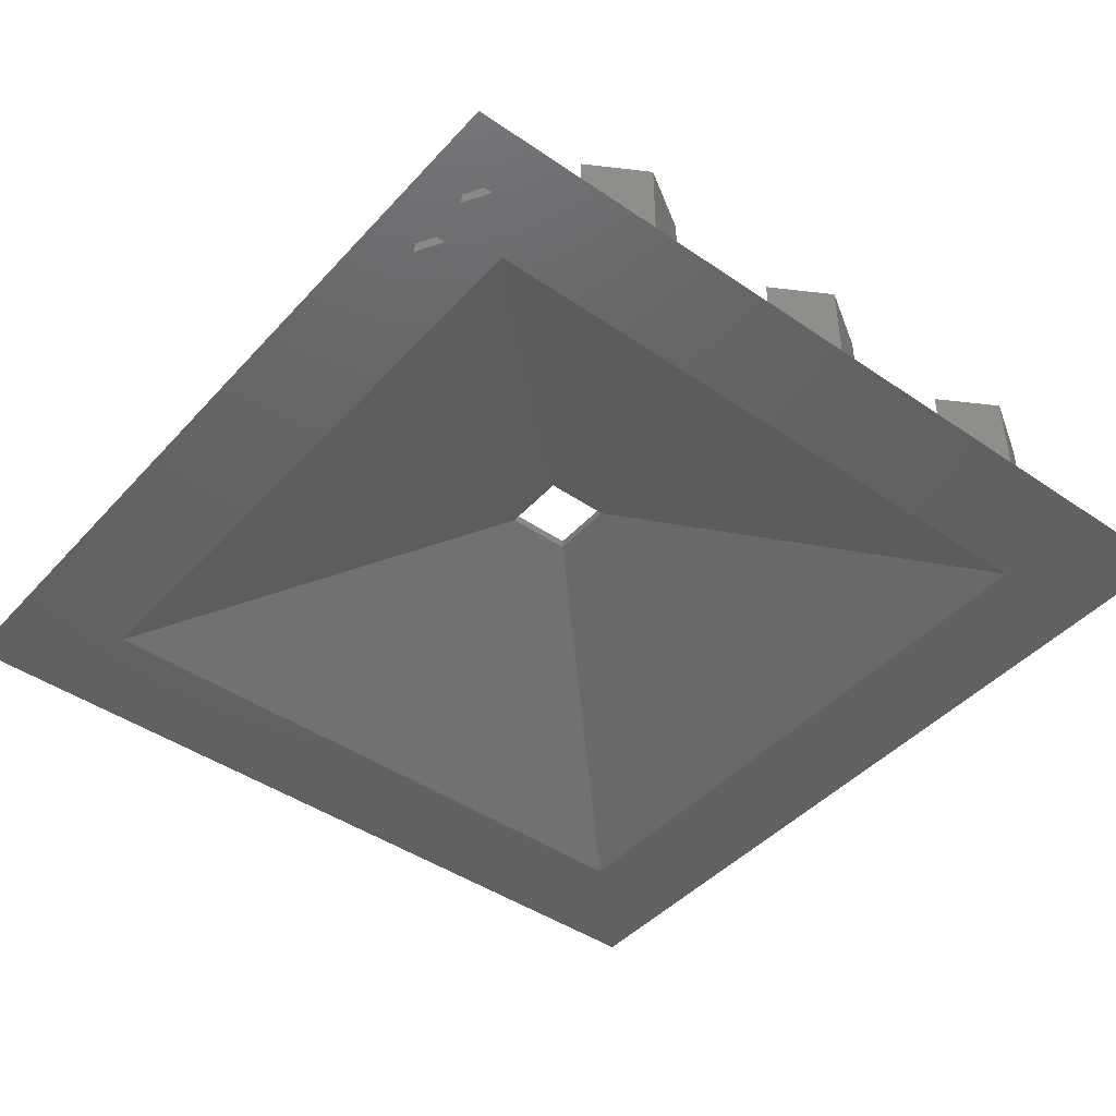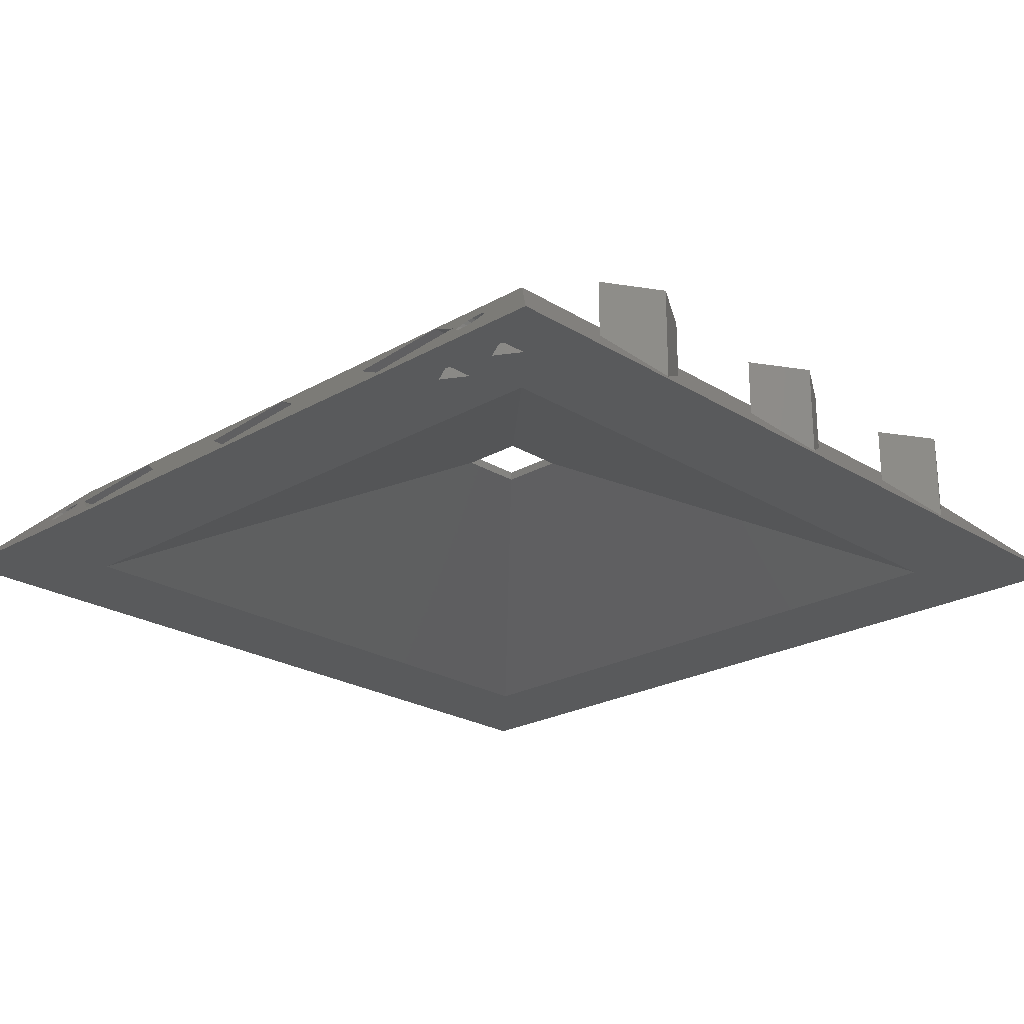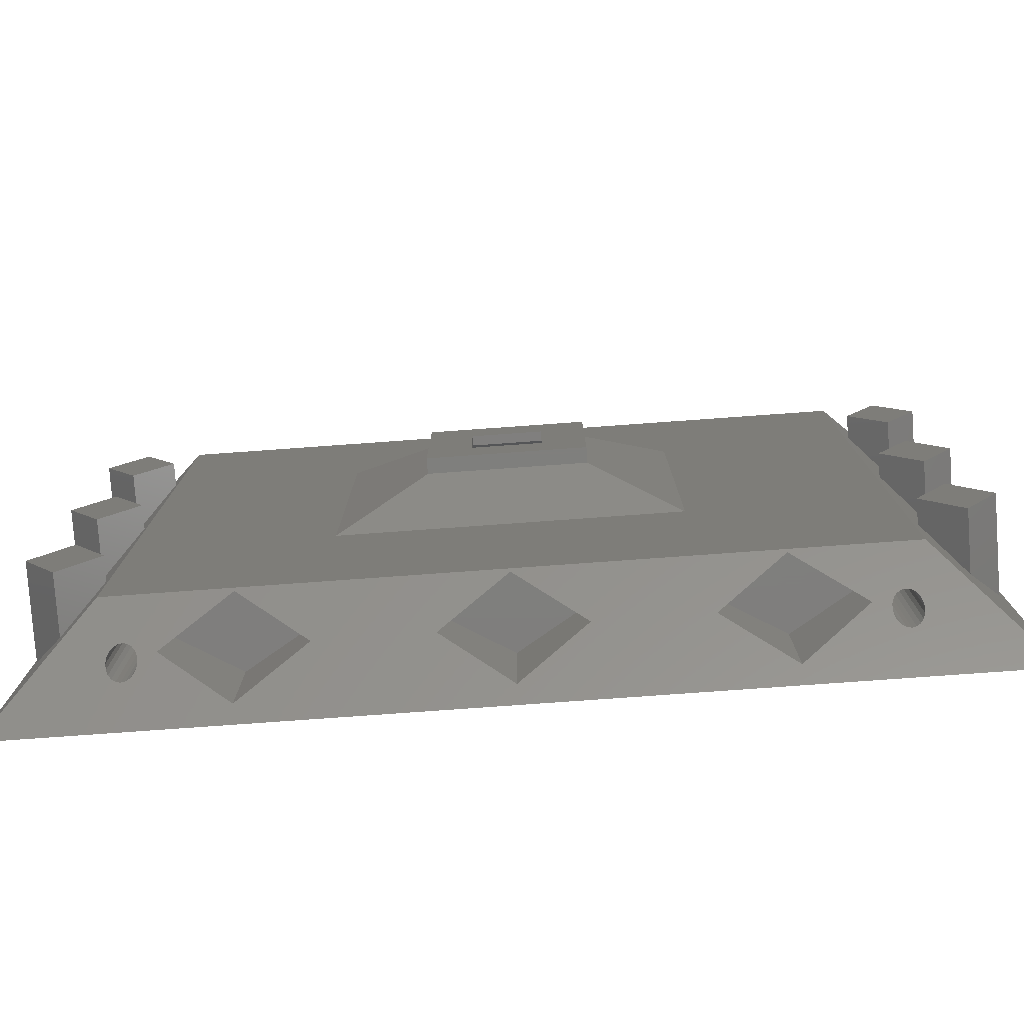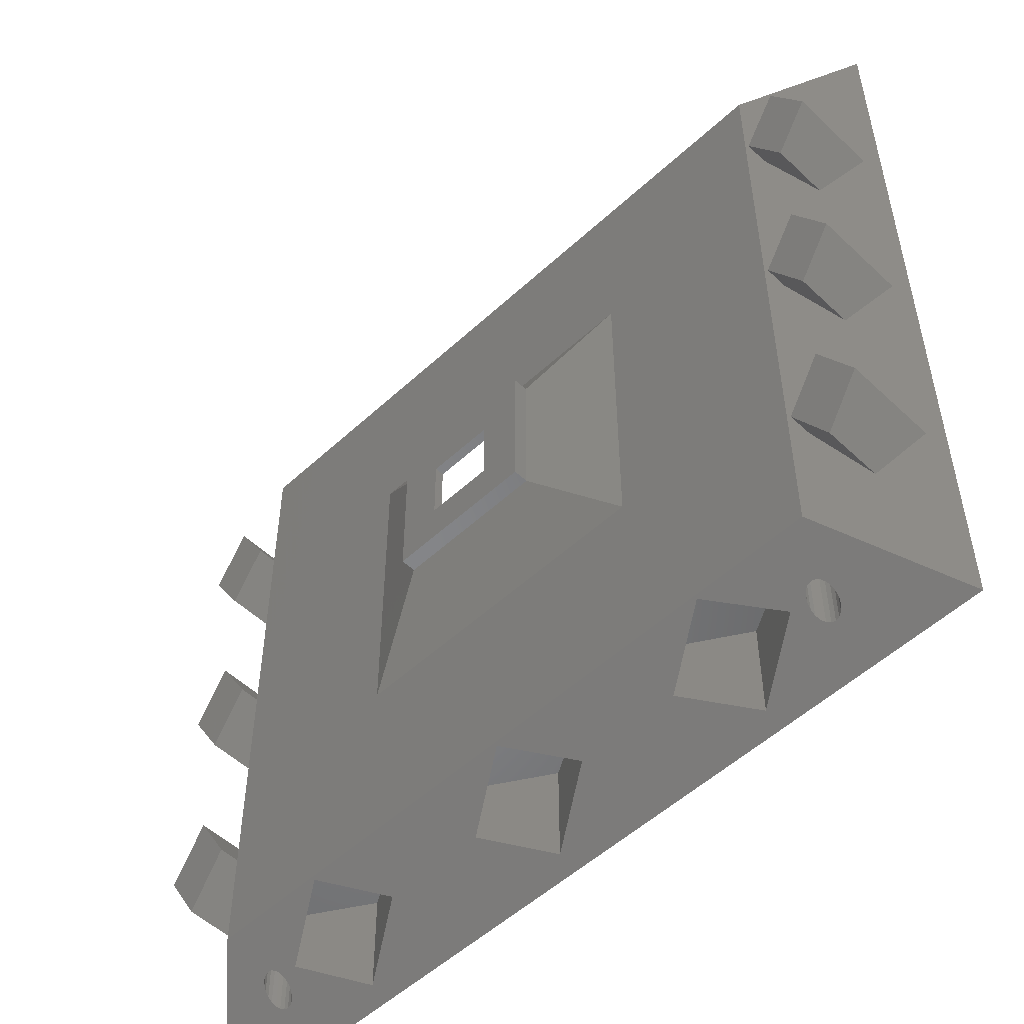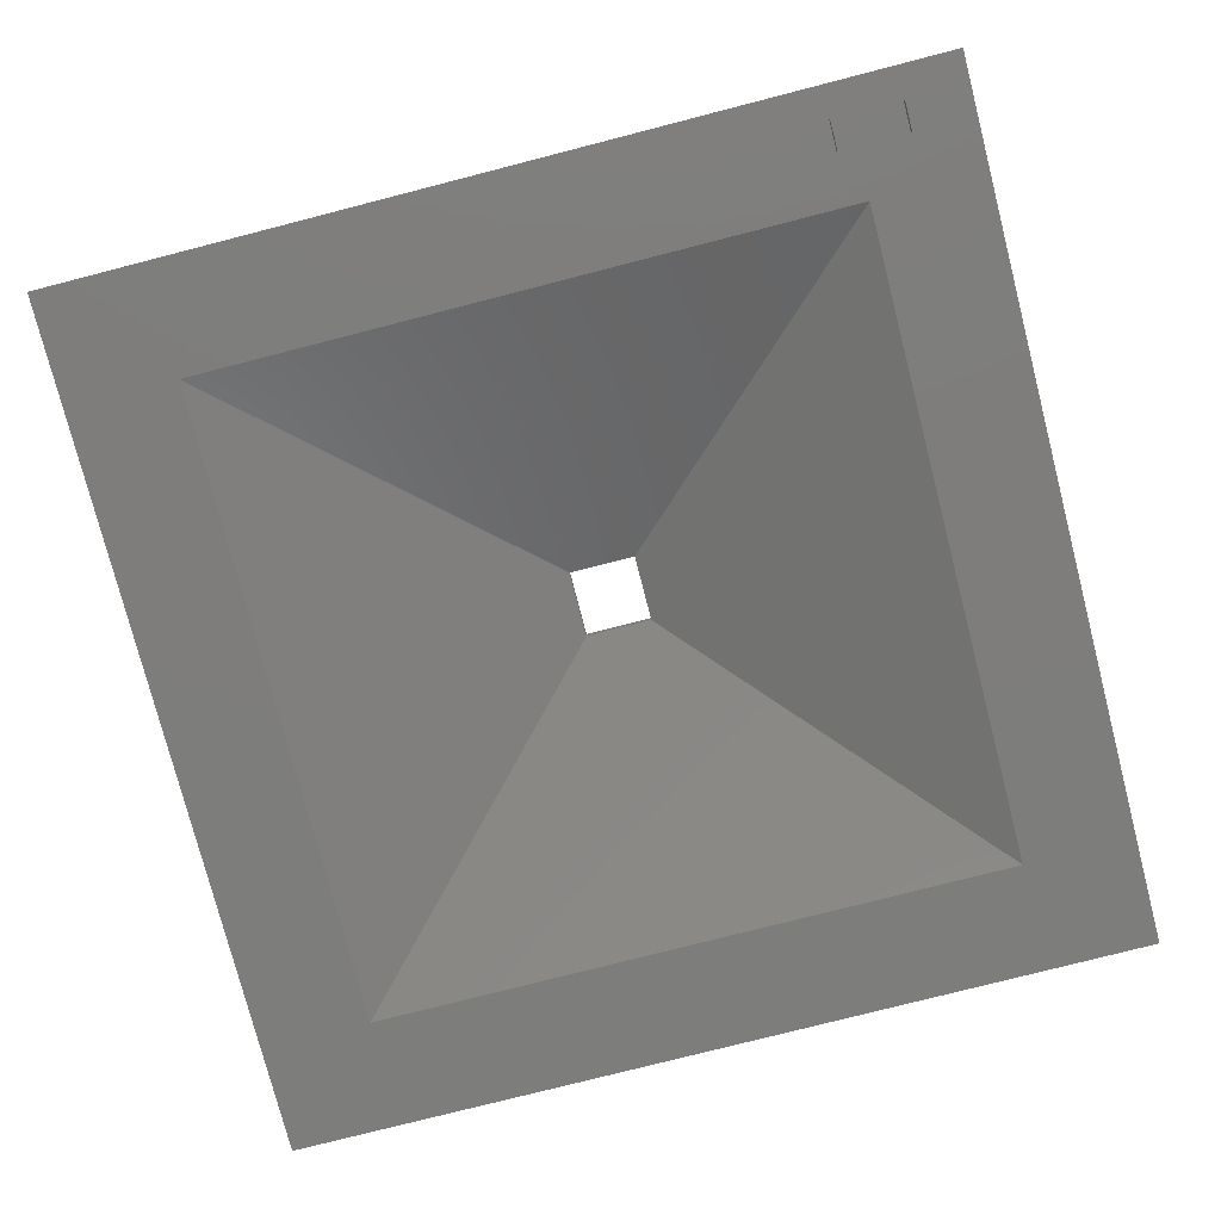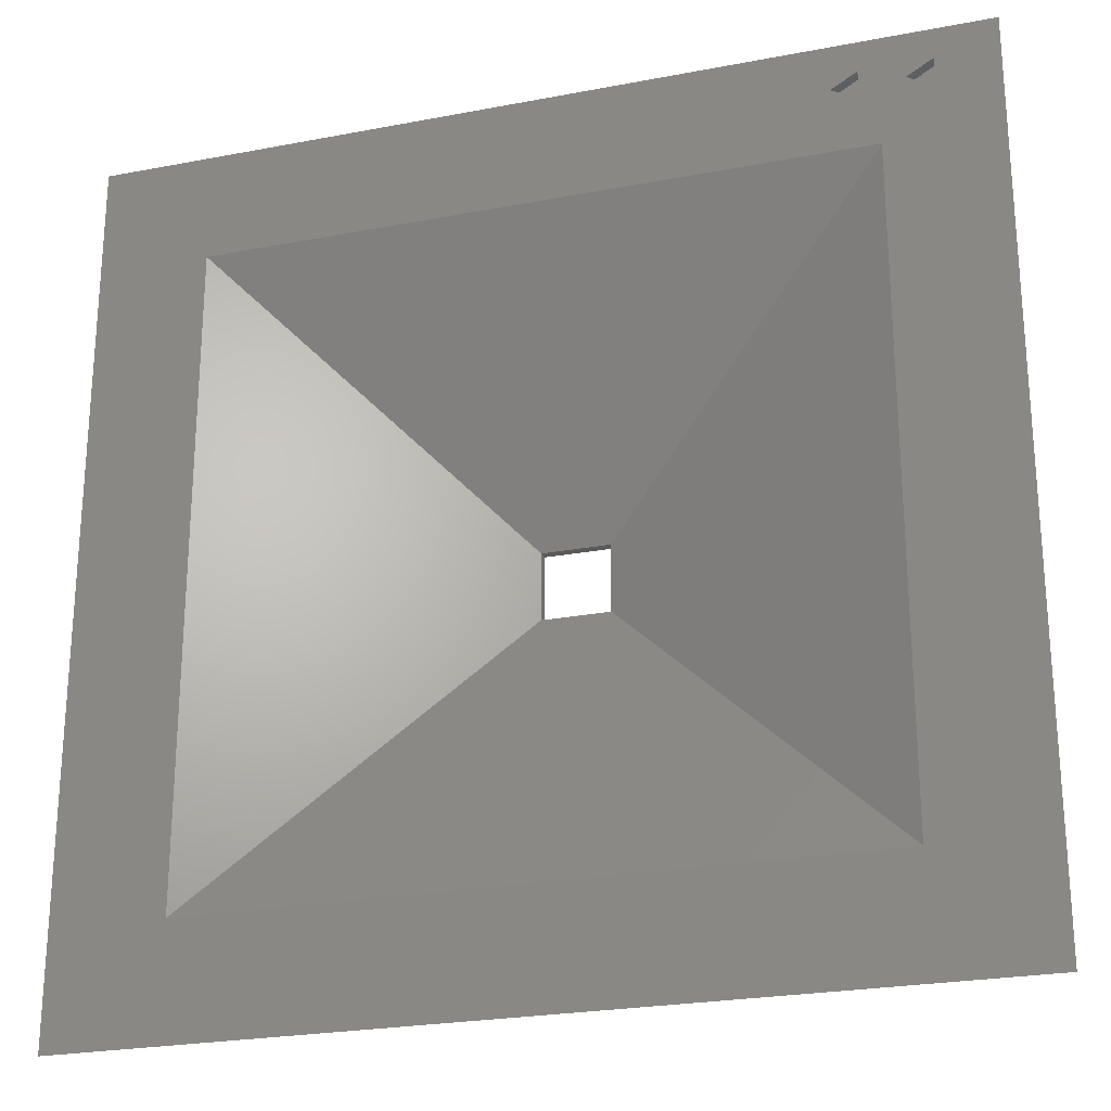
<metadata>
{"format":"stl","ext":"stl","renderer":"f3d","projection":"perspective","resolution":1024,"background":"white","views":[{"elev":-44.2,"azim":-128.8,"up":"+Z"},{"elev":-23.3,"azim":-136.1,"up":"+Z"},{"elev":-78.8,"azim":4.1,"up":"+Y"},{"elev":-52.8,"azim":44.7,"up":"+Y"},{"elev":-77.0,"azim":-165.6,"up":"+Z"},{"elev":-24.4,"azim":-162.5,"up":"+Y"}]}
</metadata>
<code>
# stl→obj: 224 verts, 456 faces
v 28.33 -28.33 -48
v 38 38 -48
v 38 -38 -48
v -38 38 -48
v -32.75 35.3 -48
v -38 -38 -48
v -28.33 28.33 -48
v 28.33 28.33 -48
v -32.75 32.7 -48
v -26.75 32.7 -48
v -30.5 34 -48
v -26.75 35.3 -48
v -28.33 -28.33 -48
v -24.5 34 -48
v -20 36.8 -46.8
v -26.91 34.36 -44.36
v -26.85 34 -44
v -20 30.2 -40.2
v -30 30 -40
v 30 30 -40
v -25.5 33.5 -43.5
v -27.07 33.32 -43.32
v -28.93 34.68 -44.68
v -28.68 34.93 -44.93
v -28.36 35.09 -45.09
v -28 35.15 -45.15
v 25.5 33.5 -43.5
v 27.07 34.68 -44.68
v 27.32 34.93 -44.93
v -29.15 34 -44
v -29.09 33.64 -43.64
v -27.64 32.91 -42.91
v -27.32 33.07 -43.07
v -28.36 32.91 -42.91
v -28 32.85 -42.85
v -27.64 35.09 -45.09
v -5.645e-15 36.8 -46.8
v -14.5 33.5 -43.5
v -5.5 33.5 -43.5
v -28.68 33.07 -43.07
v -28.93 33.32 -43.32
v -29.09 34.36 -44.36
v -26.91 33.64 -43.64
v -27.32 34.93 -44.93
v -27.07 34.68 -44.68
v -3.876e-15 30.2 -40.2
v 5.5 33.5 -43.5
v 20 36.8 -46.8
v 28.36 35.09 -45.09
v 28 35.15 -45.15
v 14.5 33.5 -43.5
v 27.64 35.09 -45.09
v 20 30.2 -40.2
v 27.64 32.91 -42.91
v 26.91 34.36 -44.36
v 28.68 34.93 -44.93
v 26.85 34 -44
v 28.93 34.68 -44.68
v 29.09 33.64 -43.64
v 29.15 34 -44
v 29.09 34.36 -44.36
v 26.91 33.64 -43.64
v 27.32 33.07 -43.07
v 28.93 33.32 -43.32
v 27.07 33.32 -43.32
v 28.68 33.07 -43.07
v 28.36 32.91 -42.91
v 28 32.85 -42.85
v -31 -20 -41
v -30 -30 -40
v -37 20 -47
v -34 25 -44
v -34 5 -44
v -34 15 -44
v -37 3.628e-07 -47
v -31 20 -41
v -34 -15 -44
v -34 -5 -44
v -37 -20 -47
v -31 1.553e-14 -41
v -37 -3.628e-07 -47
v -34 -25 -44
v -20 -36.8 -46.8
v -28 -35.15 -45.15
v -28.36 -35.09 -45.09
v -28.93 -33.32 -43.32
v 5.5 -33.5 -43.5
v 3.022e-15 -36.8 -46.8
v 20 -36.8 -46.8
v -28.68 -33.07 -43.07
v 27.07 -33.32 -43.32
v 27.32 -33.07 -43.07
v 20 -30.2 -40.2
v -28.36 -32.91 -42.91
v -28 -32.85 -42.85
v -5.5 -33.5 -43.5
v -14.5 -33.5 -43.5
v -25.5 -33.5 -43.5
v -27.32 -33.07 -43.07
v -27.07 -33.32 -43.32
v -27.64 -32.91 -42.91
v -28.68 -34.93 -44.93
v -28.93 -34.68 -44.68
v -27.64 -35.09 -45.09
v -29.09 -34.36 -44.36
v -29.15 -34 -44
v -29.09 -33.64 -43.64
v 30 -30 -40
v -20 -30.2 -40.2
v 3.237e-15 -30.2 -40.2
v 14.5 -33.5 -43.5
v 28.68 -33.07 -43.07
v 28.93 -33.32 -43.32
v 26.85 -34 -44
v 26.91 -33.64 -43.64
v 25.5 -33.5 -43.5
v 29.09 -33.64 -43.64
v 29.15 -34 -44
v 29.09 -34.36 -44.36
v 27.64 -32.91 -42.91
v 28.93 -34.68 -44.68
v 28.68 -34.93 -44.93
v 28 -32.85 -42.85
v 28.36 -32.91 -42.91
v 27.07 -34.68 -44.68
v 26.91 -34.36 -44.36
v 28.36 -35.09 -45.09
v 27.64 -35.09 -45.09
v 28 -35.15 -45.15
v 27.32 -34.93 -44.93
v -26.91 -33.64 -43.64
v -27.32 -34.93 -44.93
v -27.07 -34.68 -44.68
v -26.91 -34.36 -44.36
v -26.85 -34 -44
v 31 20 -41
v 31 5.791e-15 -41
v 34 25 -44
v 37 20 -47
v 34 5 -44
v 37 3.628e-07 -47
v 34 15 -44
v 37 -20 -47
v 34 -25 -44
v 31 -20 -41
v 34 -15 -44
v 37 -3.628e-07 -47
v 34 -5 -44
v -30.5 34 -47
v -32.75 35.3 -47
v -32.75 32.7 -47
v -26.75 35.3 -47
v -26.75 32.7 -47
v -24.5 34 -47
v 2.9 2.9 -36.4
v -2.9 2.9 -36.4
v -2.9 -2.9 -36.4
v 2.9 -2.9 -36.4
v -13.76 -13.76 -40
v 13.76 13.76 -40
v 13.76 -13.76 -40
v -13.76 13.76 -40
v -25.5 28.15 -43.5
v -20 28.15 -46.8
v -20 28.15 -40.2
v -14.5 28.15 -43.5
v -5.5 28.15 -43.5
v -4.287e-15 28.15 -46.8
v -3.554e-15 28.15 -40.2
v 5.5 28.15 -43.5
v 14.5 28.15 -43.5
v 20 28.15 -46.8
v 20 28.15 -40.2
v 25.5 28.15 -43.5
v -34 25 -39
v -37 20 -39
v -34 15 -39
v -31 20 -39
v -34 5 -39
v -37 1.647e-14 -47
v -37 1.647e-14 -39
v -34 -5 -39
v -31 1.553e-14 -39
v -34 -15 -39
v -37 -20 -39
v -34 -25 -39
v -31 -20 -39
v -20 -28.15 -46.8
v -25.5 -28.15 -43.5
v -20 -28.15 -40.2
v -14.5 -28.15 -43.5
v 2.343e-15 -28.15 -46.8
v -5.5 -28.15 -43.5
v 3.076e-15 -28.15 -40.2
v 5.5 -28.15 -43.5
v 20 -28.15 -46.8
v 14.5 -28.15 -43.5
v 20 -28.15 -40.2
v 25.5 -28.15 -43.5
v 34 25 -39
v 31 20 -39
v 34 15 -39
v 37 20 -39
v 34 5 -39
v 31 5.791e-15 -39
v 34 -5 -39
v 37 4.849e-15 -47
v 37 4.849e-15 -39
v 34 -15 -39
v 31 -20 -39
v 34 -25 -39
v 37 -20 -39
v 2.9 2.9 -35.6
v -2.9 2.9 -35.6
v 2.9 -2.9 -35.6
v -2.9 -2.9 -35.6
v -6.5 6.5 -36.88
v -6.5 -6.5 -36.88
v 6.5 -6.5 -36.88
v 6.5 6.5 -36.88
v -6.5 6.5 -35.6
v -6.5 -6.5 -35.6
v 6.5 6.5 -35.6
v 6.5 -6.5 -35.6
f 1 2 3
f 4 2 5
f 4 5 6
f 7 2 8
f 5 9 6
f 10 9 11
f 5 2 12
f 5 12 11
f 7 10 2
f 13 6 7
f 10 11 12
f 9 10 7
f 9 7 6
f 6 13 3
f 8 2 1
f 13 1 3
f 12 2 14
f 14 2 10
f 15 16 17
f 18 19 20
f 21 22 19
f 4 23 24
f 4 24 25
f 4 25 26
f 27 28 29
f 30 19 31
f 32 19 33
f 34 19 35
f 35 19 32
f 33 19 22
f 15 26 36
f 37 38 39
f 40 19 34
f 41 19 40
f 31 19 41
f 21 19 18
f 4 19 30
f 4 30 42
f 4 42 23
f 43 22 21
f 4 26 15
f 4 15 2
f 15 44 45
f 15 36 44
f 15 17 43
f 46 18 20
f 15 45 16
f 47 48 37
f 15 37 2
f 49 2 50
f 48 47 51
f 29 52 48
f 53 46 20
f 52 2 48
f 53 20 27
f 54 27 20
f 47 46 53
f 55 28 27
f 2 52 50
f 56 2 49
f 55 27 57
f 58 2 56
f 59 20 60
f 2 58 61
f 2 61 20
f 61 60 20
f 57 27 62
f 63 27 54
f 59 64 20
f 62 27 65
f 64 66 20
f 66 67 20
f 65 27 63
f 67 68 20
f 68 54 20
f 38 37 15
f 18 39 38
f 39 18 46
f 15 43 21
f 51 47 53
f 48 2 37
f 27 29 48
f 69 6 70
f 4 6 71
f 4 71 72
f 4 72 19
f 73 74 75
f 19 76 70
f 77 78 79
f 71 6 75
f 71 75 74
f 80 76 73
f 76 80 70
f 75 6 81
f 81 6 79
f 69 80 77
f 78 77 80
f 82 6 69
f 80 69 70
f 79 6 82
f 76 19 72
f 81 79 78
f 74 73 76
f 83 6 3
f 84 85 6
f 70 6 86
f 87 88 89
f 70 86 90
f 91 92 93
f 70 90 94
f 70 94 95
f 88 96 97
f 98 99 100
f 98 101 99
f 102 103 6
f 101 70 95
f 98 70 101
f 84 6 104
f 103 105 6
f 89 88 3
f 106 6 105
f 107 6 106
f 86 6 107
f 85 102 6
f 108 70 109
f 97 83 88
f 88 83 3
f 104 6 83
f 96 110 109
f 108 109 110
f 98 109 70
f 111 93 110
f 110 87 111
f 112 113 3
f 108 110 93
f 114 115 116
f 109 97 96
f 113 117 3
f 93 116 91
f 118 119 3
f 108 93 92
f 117 118 3
f 108 92 120
f 121 122 3
f 108 120 123
f 108 123 124
f 108 112 3
f 108 124 112
f 119 121 3
f 116 125 126
f 122 127 3
f 128 89 3
f 127 129 3
f 116 89 130
f 129 128 3
f 130 89 128
f 116 130 125
f 126 114 116
f 91 116 115
f 100 131 98
f 89 111 87
f 83 132 104
f 83 133 132
f 83 134 133
f 83 135 134
f 83 131 135
f 83 98 131
f 136 20 108
f 137 136 108
f 2 20 136
f 2 136 138
f 3 2 139
f 140 141 139
f 137 140 142
f 143 144 3
f 139 142 140
f 145 146 147
f 3 139 141
f 3 141 147
f 145 147 148
f 144 145 108
f 143 147 146
f 3 147 143
f 3 144 108
f 142 136 137
f 138 139 2
f 145 137 108
f 148 137 145
f 11 149 150
f 5 11 150
f 150 151 9
f 5 150 9
f 149 11 151
f 151 11 9
f 152 153 10
f 12 152 10
f 14 154 152
f 12 14 152
f 154 14 153
f 153 14 10
f 8 155 156
f 8 156 7
f 156 157 13
f 156 13 7
f 1 158 8
f 155 8 158
f 158 1 157
f 157 1 13
f 159 19 70
f 160 161 20
f 162 19 159
f 20 19 162
f 20 162 160
f 108 161 70
f 108 20 161
f 161 159 70
f 42 105 103
f 23 42 103
f 103 102 24
f 23 103 24
f 30 106 105
f 42 30 105
f 31 107 106
f 30 31 106
f 41 86 107
f 31 41 107
f 90 86 40
f 40 86 41
f 94 90 34
f 34 90 40
f 95 94 35
f 35 94 34
f 101 95 32
f 32 95 35
f 99 101 33
f 33 101 32
f 100 99 22
f 22 99 33
f 100 22 131
f 131 22 43
f 131 43 135
f 135 43 17
f 135 17 134
f 134 17 16
f 134 16 133
f 133 16 45
f 132 133 45
f 44 132 45
f 104 132 44
f 36 104 44
f 84 104 36
f 26 84 36
f 85 84 26
f 25 85 26
f 102 85 25
f 24 102 25
f 163 164 15
f 21 163 15
f 165 163 18
f 18 163 21
f 166 165 38
f 38 165 18
f 164 166 38
f 15 164 38
f 167 168 37
f 39 167 37
f 169 167 46
f 46 167 39
f 170 169 47
f 47 169 46
f 168 170 47
f 37 168 47
f 171 172 48
f 51 171 48
f 173 171 53
f 53 171 51
f 174 173 27
f 27 173 53
f 172 174 27
f 48 172 27
f 55 126 125
f 28 55 125
f 125 130 29
f 28 125 29
f 57 114 126
f 55 57 126
f 62 115 114
f 57 62 114
f 65 91 115
f 62 65 115
f 92 91 63
f 63 91 65
f 120 92 54
f 54 92 63
f 123 120 68
f 68 120 54
f 124 123 67
f 67 123 68
f 112 124 66
f 66 124 67
f 113 112 64
f 64 112 66
f 113 64 117
f 117 64 59
f 117 59 118
f 118 59 60
f 118 60 119
f 119 60 61
f 119 61 121
f 121 61 58
f 122 121 58
f 56 122 58
f 127 122 56
f 49 127 56
f 129 127 49
f 50 129 49
f 128 129 50
f 52 128 50
f 130 128 52
f 29 130 52
f 72 71 175
f 175 71 176
f 176 71 74
f 176 74 177
f 74 76 178
f 177 74 178
f 76 72 175
f 178 76 175
f 73 75 179
f 179 75 180
f 179 180 181
f 180 75 81
f 180 81 181
f 181 81 78
f 181 78 182
f 78 80 183
f 182 78 183
f 80 73 179
f 183 80 179
f 77 79 184
f 184 79 185
f 185 79 82
f 185 82 186
f 82 69 187
f 186 82 187
f 69 77 184
f 187 69 184
f 98 83 188
f 189 98 188
f 109 98 190
f 190 98 189
f 83 97 191
f 188 83 191
f 97 109 191
f 191 109 190
f 96 88 192
f 193 96 192
f 110 96 194
f 194 96 193
f 88 87 195
f 192 88 195
f 87 110 195
f 195 110 194
f 111 89 196
f 197 111 196
f 93 111 198
f 198 111 197
f 89 116 199
f 196 89 199
f 116 93 199
f 199 93 198
f 138 136 200
f 200 136 201
f 136 142 201
f 201 142 202
f 142 139 202
f 202 139 203
f 139 138 200
f 203 139 200
f 140 137 204
f 204 137 205
f 137 148 205
f 205 148 206
f 147 207 208
f 148 147 206
f 206 147 208
f 147 141 207
f 141 140 204
f 207 141 208
f 208 141 204
f 146 145 209
f 209 145 210
f 145 144 210
f 210 144 211
f 144 143 211
f 211 143 212
f 143 146 209
f 212 143 209
f 149 151 150
f 154 153 152
f 213 156 155
f 214 156 213
f 155 158 215
f 155 215 213
f 156 216 157
f 156 214 216
f 215 158 157
f 215 157 216
f 217 162 159
f 218 217 159
f 161 218 159
f 219 218 161
f 160 220 219
f 161 160 219
f 160 162 217
f 220 160 217
f 166 164 165
f 165 164 163
f 170 168 169
f 169 168 167
f 174 172 173
f 173 172 171
f 178 175 176
f 177 178 176
f 183 179 181
f 182 183 181
f 187 184 185
f 186 187 185
f 188 191 190
f 189 188 190
f 192 195 194
f 193 192 194
f 196 199 198
f 197 196 198
f 203 200 201
f 202 203 201
f 208 204 205
f 206 208 205
f 212 209 210
f 211 212 210
f 214 221 222
f 213 223 214
f 216 214 222
f 223 221 214
f 224 223 213
f 224 215 222
f 224 213 215
f 215 216 222
f 221 223 217
f 217 223 220
f 221 217 222
f 222 217 218
f 224 222 218
f 219 224 218
f 220 223 224
f 219 220 224

</code>
